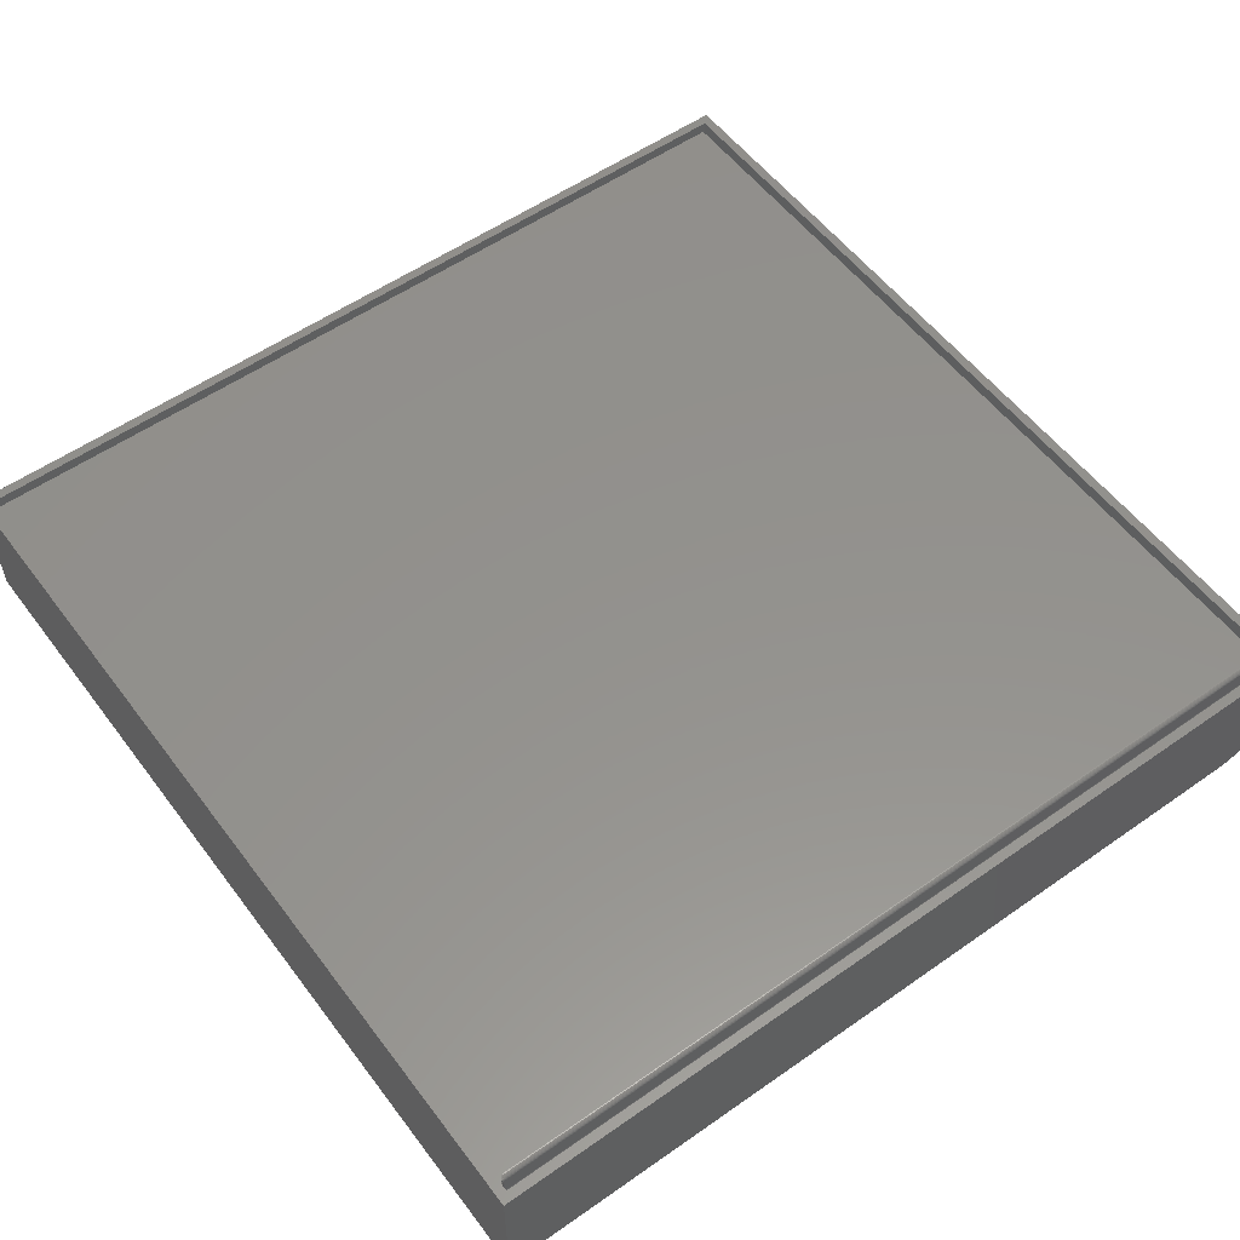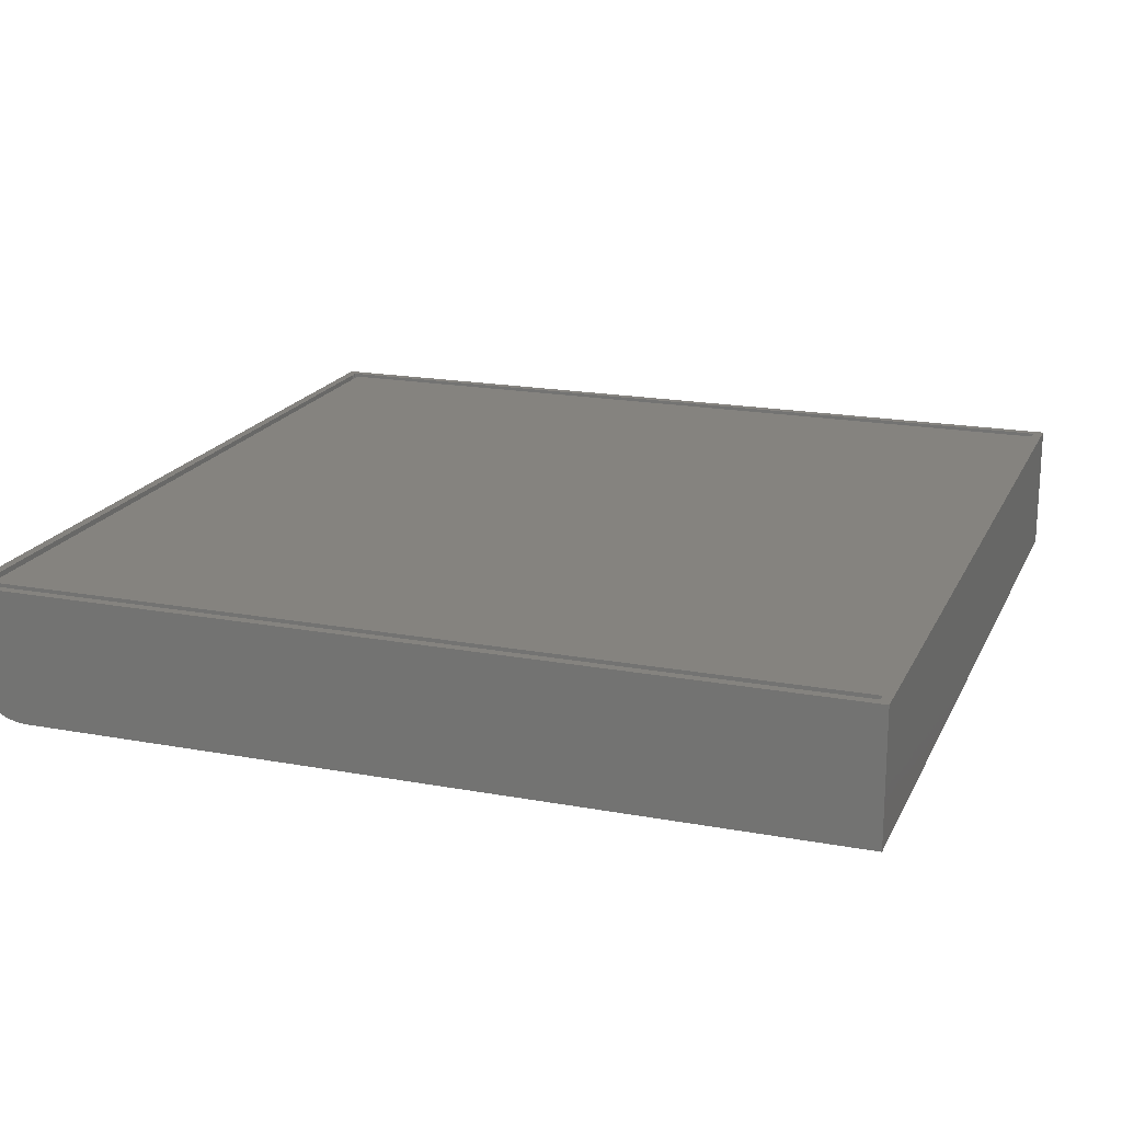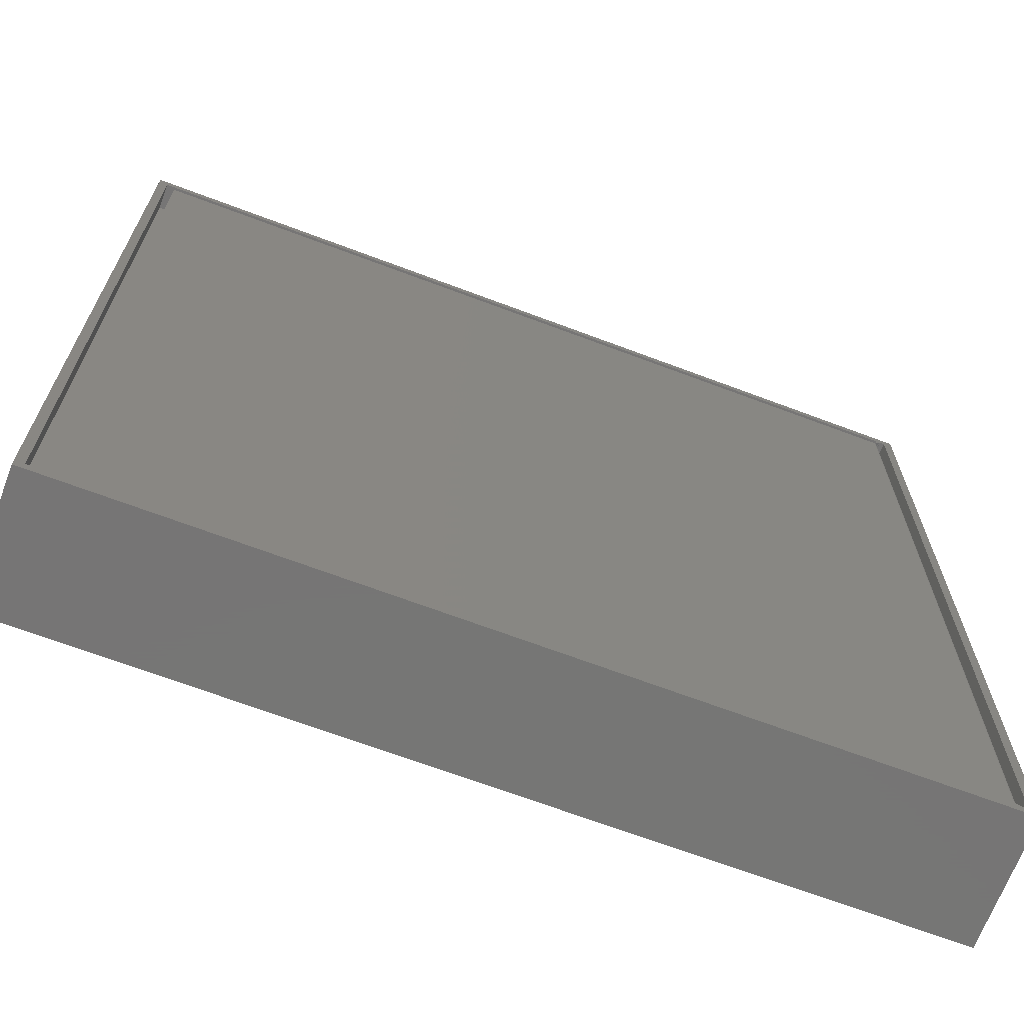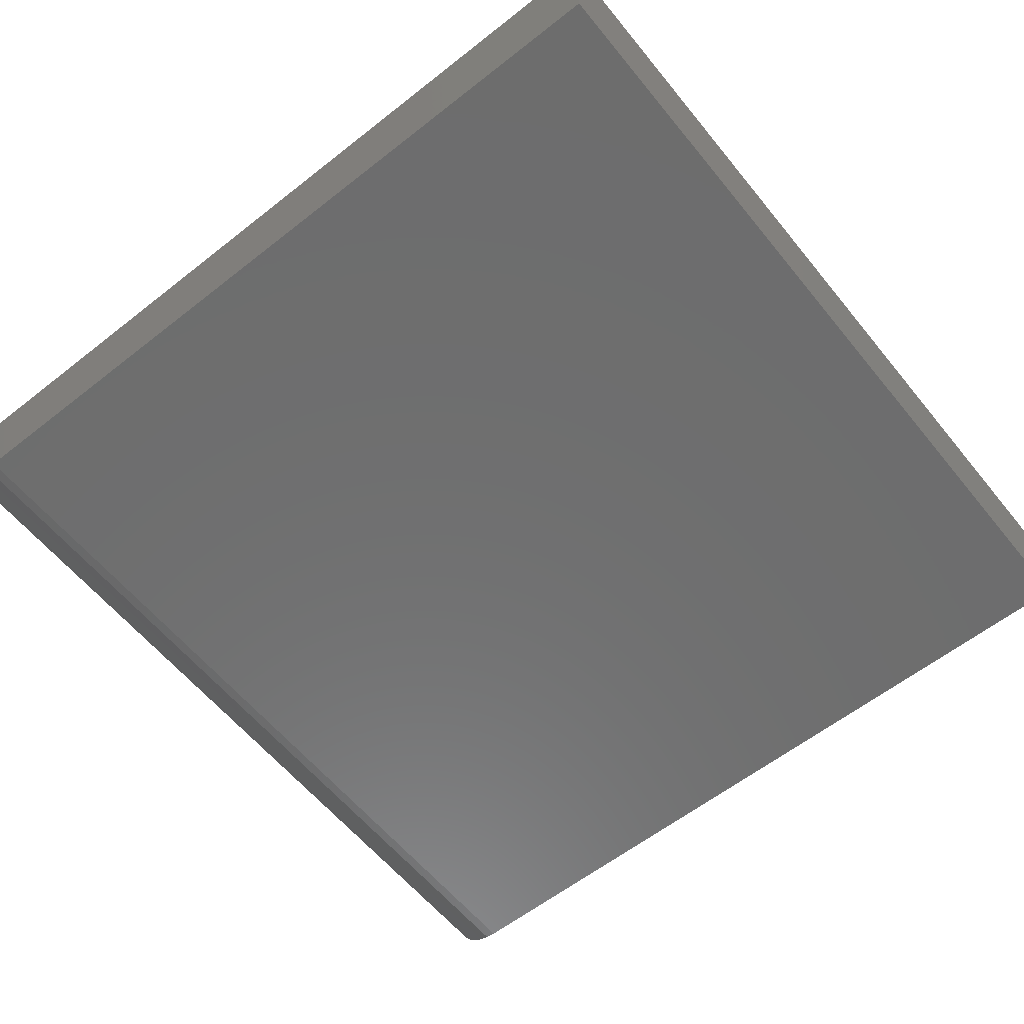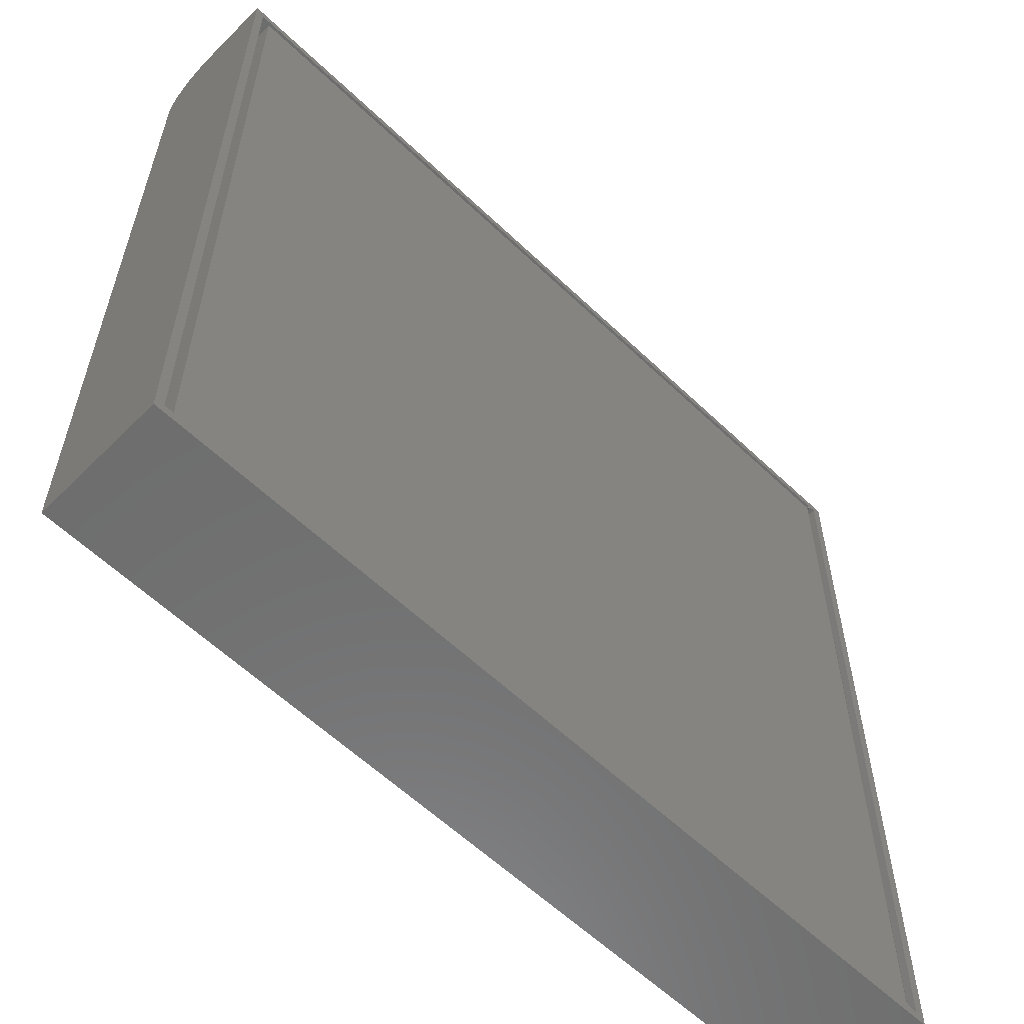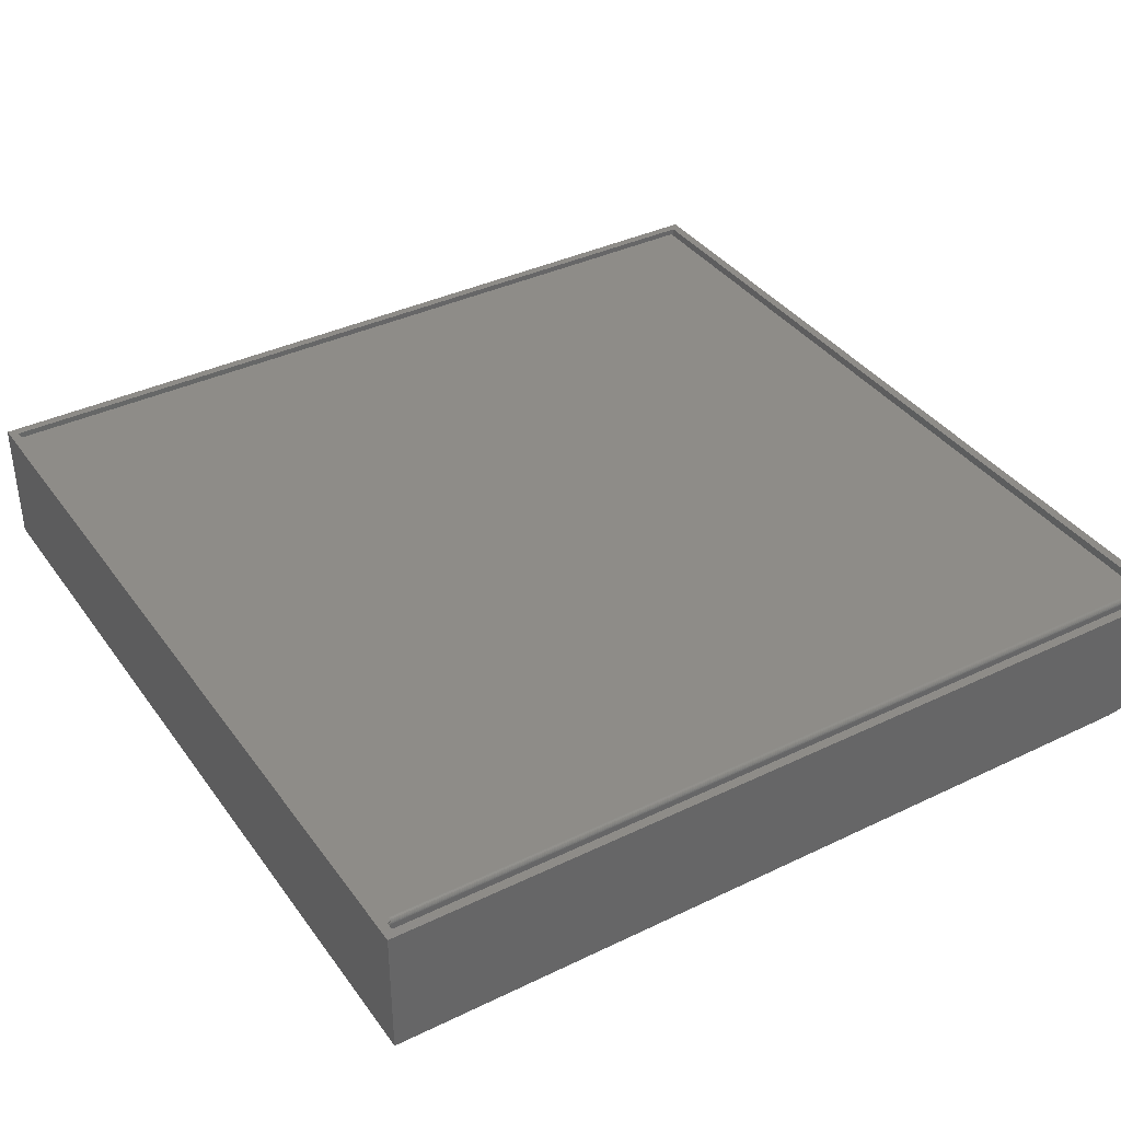
<metadata>
{"format":"stl","ext":"stl","renderer":"f3d","projection":"perspective","resolution":1024,"background":"white","views":[{"elev":55.4,"azim":53.6,"up":"+Z"},{"elev":18.8,"azim":-70.6,"up":"+Z"},{"elev":-68.0,"azim":-20.7,"up":"+Y"},{"elev":-59.8,"azim":-51.1,"up":"+Z"},{"elev":-59.3,"azim":-44.4,"up":"+Y"},{"elev":37.6,"azim":58.4,"up":"+Z"}]}
</metadata>
<code>
# stl→obj: 132 verts, 260 faces
v -0.7189 0.7344 0.2266
v -0.7189 0.7344 0.1797
v 0.7188 0.7339 0.2266
v 0.7109 0.7339 0.1797
v 0.7188 0.7339 0.1875
v 0.7188 0.7266 0.2188
v 0.7188 0.7266 0.1875
v 0.7188 0.7312 0.2239
v 0.7125 0.7188 0.2264
v 0.7139 0.7188 0.226
v 0.7153 0.7188 0.2252
v 0.7109 0.7188 0.1797
v -0.7188 0.7188 0.1797
v -0.7189 0.7189 0.2266
v 0.7109 0.7188 0.2266
v 0.7165 0.7188 0.2243
v 0.7174 0.7188 0.2231
v 0.7182 0.7188 0.2217
v 0.7186 0.7188 0.2203
v 0.7188 0.7189 0.2188
v 0.7188 0.7188 0.1875
v -0.7344 -0.7344 0.1797
v -0.7189 -0.7344 0.1797
v -0.7344 0.7344 0.1797
v 0.7188 -0.7278 0.1863
v 0.7188 0.7278 0.1863
v 0.7188 -0.7266 0.1875
v 0.7221 0.733 0.1811
v 0.7221 -0.733 0.1811
v 0.7243 0.7341 0.18
v 0.7211 -0.7321 0.1819
v 0.7211 0.7321 0.1819
v 0.7203 -0.7312 0.1829
v 0.7203 0.7312 0.1829
v 0.7196 -0.7301 0.1839
v 0.7196 0.7301 0.1839
v 0.7191 -0.729 0.1851
v 0.7191 0.729 0.1851
v 0.7243 -0.7341 0.18
v 0.7266 -0.7344 0.1797
v 0.7266 0.7344 0.1797
v 0.7188 -0.7266 0.2188
v 0.7189 0.7281 0.2188
v 0.7236 0.7338 0.2188
v 0.7222 0.7331 0.2188
v 0.7193 0.7296 0.2188
v 0.7201 0.7309 0.2188
v 0.725 0.7342 0.2188
v 0.7266 0.7344 0.2188
v 0.721 0.7321 0.2188
v 0.7203 0.7331 0.225
v 0.7202 0.7336 0.2266
v 0.7256 0.7344 0.2241
v 0.7245 0.7344 0.2266
v 0.7263 0.7344 0.2215
v 0.7216 0.734 0.2266
v 0.7231 0.7343 0.2266
v -0.75 0.75 0.2266
v -0.7344 0.7344 0.2266
v 0.75 -0.75 0.2266
v 0.75 0.75 0.2266
v 0.7342 0.7344 0.2266
v 0.7342 -0.7344 0.2266
v 0.7245 -0.7344 0.2266
v -0.75 -0.75 0.2266
v 0.7231 -0.7343 0.2266
v 0.7216 -0.734 0.2266
v 0.7202 -0.7336 0.2266
v 0.7175 -0.7322 0.2266
v 0.7136 -0.7292 0.2266
v 0.7109 -0.7266 0.2266
v -0.7189 -0.7344 0.2266
v -0.7344 -0.7344 0.2266
v 0.7125 -0.7266 0.2264
v 0.7139 -0.7266 0.226
v 0.7153 -0.7266 0.2252
v 0.7165 -0.7266 0.2243
v 0.7174 -0.7266 0.2231
v 0.7182 -0.7266 0.2217
v 0.7186 -0.7266 0.2203
v 0.7189 -0.7281 0.2188
v 0.7193 -0.7296 0.2188
v 0.7201 -0.7309 0.2188
v 0.7236 -0.7338 0.2188
v 0.7222 -0.7331 0.2188
v 0.721 -0.7321 0.2188
v 0.725 -0.7342 0.2188
v 0.7266 -0.7344 0.2188
v 0.7342 -0.7344 0.1797
v 0.7342 0.7344 0.1797
v 0.7263 -0.7344 0.2215
v 0.7256 -0.7344 0.2241
v 0.714 -0.7281 0.2261
v 0.7203 -0.7331 0.225
v 0.7193 -0.7321 0.2244
v 0.7185 -0.7309 0.2238
v 0.7179 -0.7296 0.2234
v 0.7176 -0.7281 0.2232
v 0.722 -0.7331 0.221
v 0.7233 -0.7338 0.2212
v 0.7248 -0.7342 0.2215
v 0.7208 -0.7321 0.2207
v 0.7199 -0.7309 0.2205
v 0.7192 -0.7296 0.2204
v 0.7187 -0.7281 0.2203
v 0.7203 -0.7321 0.2226
v 0.7214 -0.7331 0.2231
v 0.7226 -0.7338 0.2236
v 0.724 -0.7342 0.2241
v 0.7194 -0.7309 0.2222
v 0.7187 -0.7296 0.222
v 0.7183 -0.7281 0.2218
v 0.75 0.75 0.09375
v -0.75 0.75 0.09375
v -0.75 -0.75 0
v 0.75 -0.75 0
v -0.75 0.6562 0
v 0.75 0.6562 0
v -0.75 0.7482 0.07546
v -0.75 0.7429 0.05787
v -0.75 0.7342 0.04167
v -0.75 0.7225 0.02746
v -0.75 0.7083 0.0158
v -0.75 0.6921 0.007136
v -0.75 0.6745 0.001801
v 0.75 0.6745 0.001801
v 0.75 0.6921 0.007136
v 0.75 0.7083 0.0158
v 0.75 0.7225 0.02746
v 0.75 0.7342 0.04167
v 0.75 0.7429 0.05787
v 0.75 0.7482 0.07546
f 1 2 3
f 3 2 4
f 3 4 5
f 6 5 7
f 6 8 5
f 5 8 3
f 9 10 11
f 12 13 14
f 12 14 15
f 12 15 9
f 12 9 11
f 12 11 16
f 12 16 17
f 12 17 18
f 12 18 19
f 12 19 20
f 12 20 21
f 22 23 24
f 24 23 13
f 24 13 2
f 13 12 2
f 2 12 4
f 25 26 27
f 26 21 27
f 28 29 30
f 28 31 29
f 32 31 28
f 32 33 31
f 34 33 32
f 34 35 33
f 36 35 34
f 36 37 35
f 38 37 36
f 38 25 37
f 26 25 38
f 21 26 7
f 29 39 30
f 30 39 40
f 30 40 41
f 21 20 27
f 27 20 42
f 26 43 7
f 43 6 7
f 44 28 30
f 45 28 44
f 38 36 34
f 46 38 47
f 26 38 46
f 43 26 46
f 44 30 48
f 48 30 41
f 48 41 49
f 38 34 47
f 47 34 32
f 47 32 50
f 50 32 28
f 50 28 45
f 7 5 4
f 7 4 12
f 7 12 21
f 8 51 3
f 51 52 3
f 44 53 54
f 55 53 44
f 51 56 52
f 55 48 49
f 44 48 55
f 8 6 43
f 8 43 46
f 8 46 47
f 8 47 50
f 8 50 45
f 8 45 44
f 8 44 54
f 54 57 56
f 54 56 51
f 54 51 8
f 1 58 59
f 60 61 62
f 60 62 63
f 60 63 64
f 60 64 65
f 65 64 66
f 65 66 67
f 65 67 68
f 65 68 69
f 65 69 70
f 65 70 71
f 65 71 72
f 65 72 73
f 65 73 59
f 65 59 58
f 61 58 1
f 61 1 3
f 61 3 52
f 61 52 56
f 61 56 57
f 61 57 54
f 61 54 62
f 15 14 71
f 71 14 72
f 15 71 9
f 9 71 74
f 9 74 10
f 10 74 75
f 10 75 11
f 11 75 76
f 11 76 16
f 16 76 77
f 16 77 17
f 17 77 78
f 17 78 18
f 18 78 79
f 18 79 19
f 19 79 80
f 19 80 20
f 20 80 42
f 1 59 2
f 2 59 24
f 23 72 13
f 13 72 14
f 81 25 42
f 25 27 42
f 37 25 81
f 35 37 81
f 82 35 81
f 33 35 82
f 83 33 82
f 84 39 85
f 39 29 85
f 85 29 31
f 85 31 86
f 86 31 33
f 86 33 83
f 84 87 39
f 39 87 88
f 39 88 40
f 40 89 41
f 41 89 90
f 88 89 40
f 63 89 88
f 63 88 91
f 63 91 92
f 63 92 64
f 90 49 41
f 90 62 49
f 62 54 53
f 62 53 55
f 62 55 49
f 70 93 71
f 93 74 71
f 69 77 76
f 76 70 69
f 68 94 95
f 68 95 96
f 77 68 96
f 77 69 68
f 75 74 93
f 93 70 76
f 75 93 76
f 68 67 94
f 77 96 97
f 77 97 98
f 78 77 98
f 86 99 85
f 85 99 100
f 85 100 84
f 84 100 101
f 84 101 87
f 87 101 91
f 87 91 88
f 99 86 102
f 102 86 83
f 102 83 103
f 103 83 82
f 103 82 104
f 104 82 81
f 104 81 105
f 105 81 42
f 105 42 80
f 106 94 107
f 107 94 67
f 107 67 108
f 108 67 66
f 108 66 109
f 109 66 64
f 109 64 92
f 94 106 95
f 95 106 110
f 95 110 96
f 96 110 111
f 96 111 97
f 97 111 112
f 97 112 98
f 98 112 79
f 98 79 78
f 102 107 99
f 99 107 108
f 99 108 100
f 100 108 109
f 100 109 101
f 101 109 92
f 101 92 91
f 107 102 106
f 106 102 103
f 106 103 110
f 110 103 104
f 110 104 111
f 111 104 105
f 111 105 112
f 112 105 80
f 112 80 79
f 89 63 90
f 90 63 62
f 61 113 58
f 58 113 114
f 65 115 60
f 60 115 116
f 24 59 22
f 22 59 73
f 73 72 22
f 22 72 23
f 115 117 116
f 116 117 118
f 114 119 58
f 117 115 65
f 117 65 58
f 117 58 119
f 117 119 120
f 117 120 121
f 117 121 122
f 117 122 123
f 117 123 124
f 117 124 125
f 61 60 116
f 61 116 118
f 61 118 126
f 61 126 127
f 61 127 128
f 61 128 129
f 61 129 130
f 61 130 131
f 61 131 132
f 61 132 113
f 118 117 126
f 126 117 125
f 126 125 127
f 127 125 124
f 127 124 128
f 128 124 123
f 128 123 129
f 129 123 122
f 129 122 130
f 130 122 121
f 130 121 131
f 131 121 120
f 131 120 132
f 132 120 119
f 132 119 113
f 113 119 114

</code>
